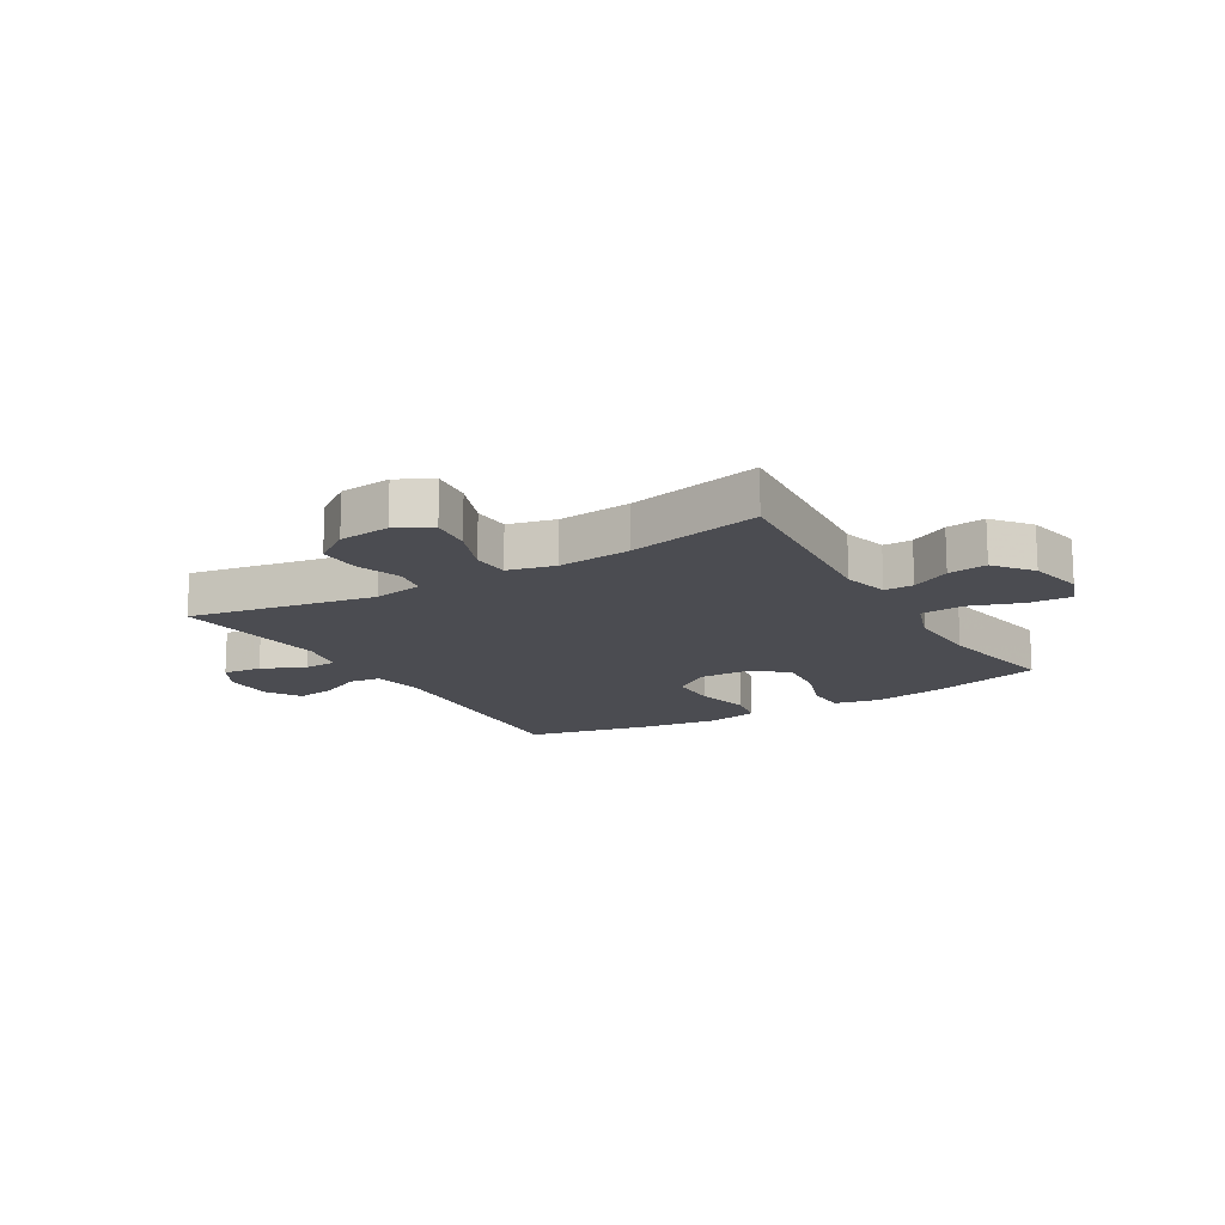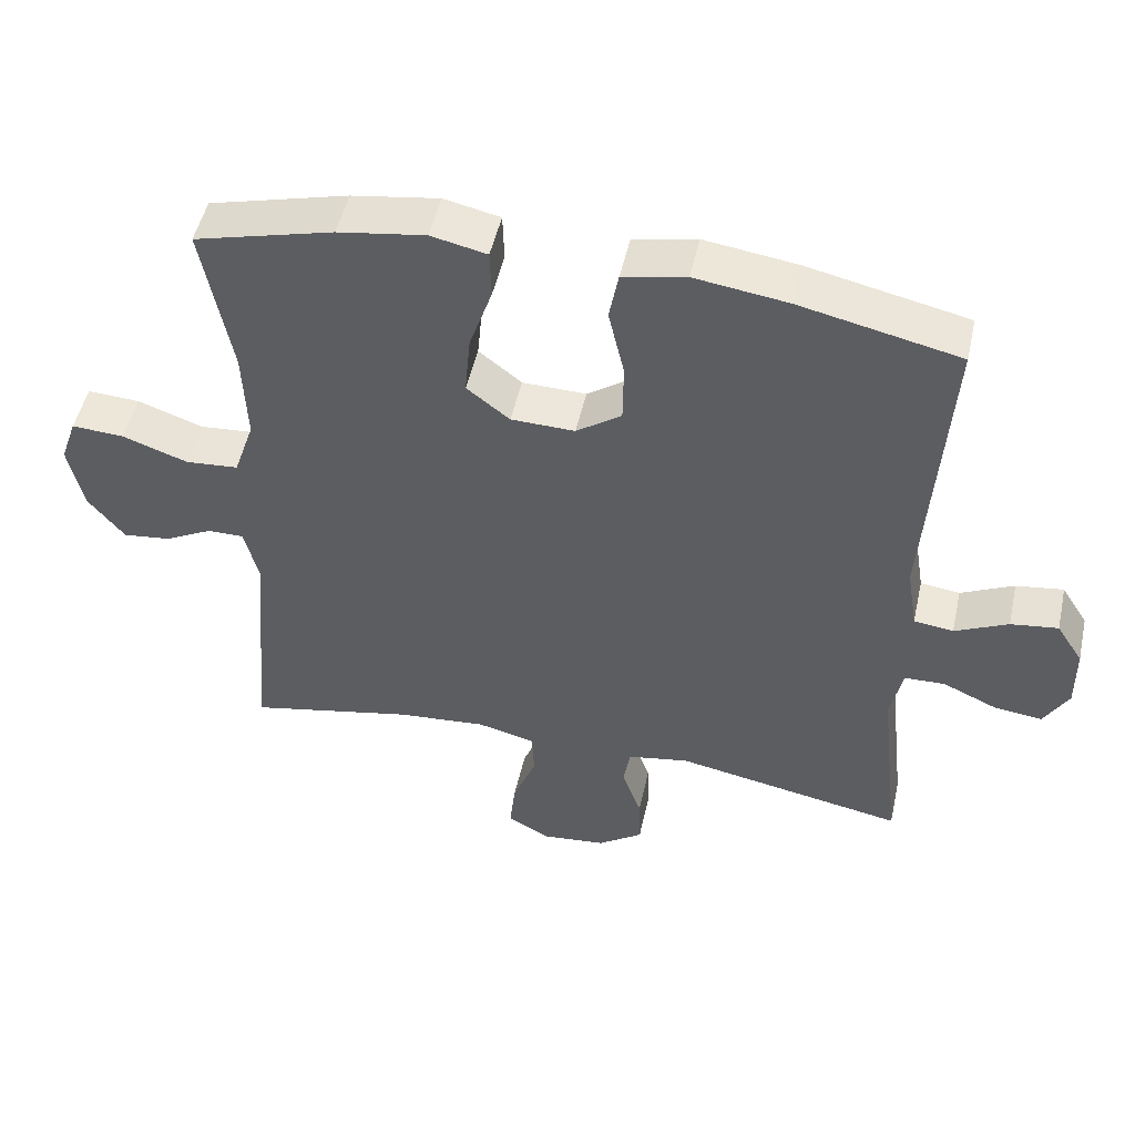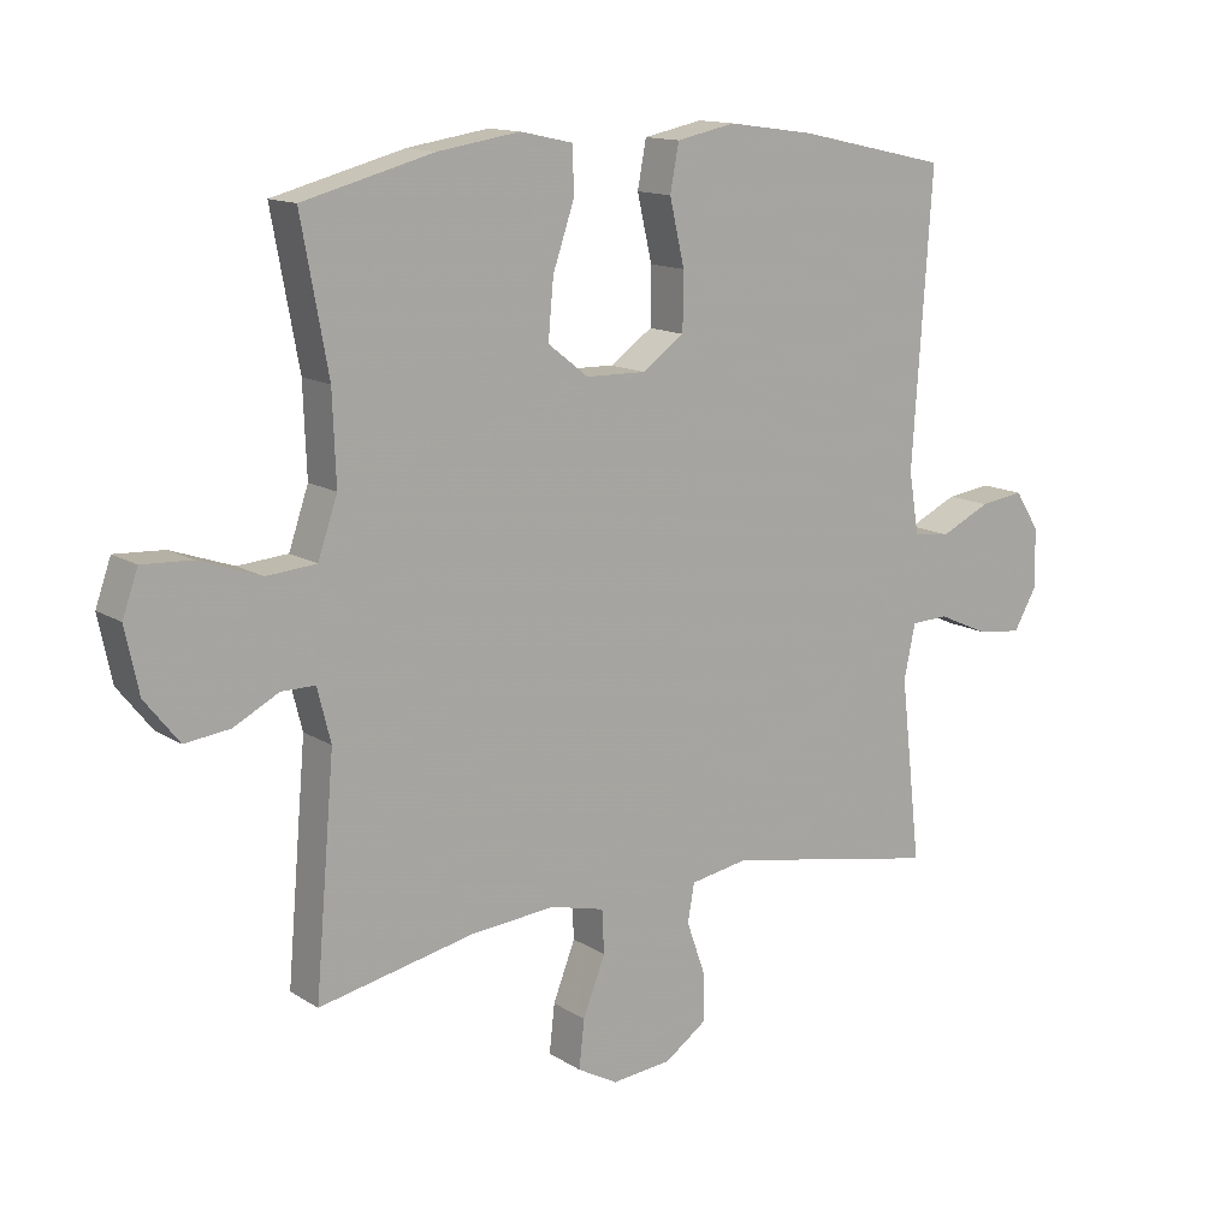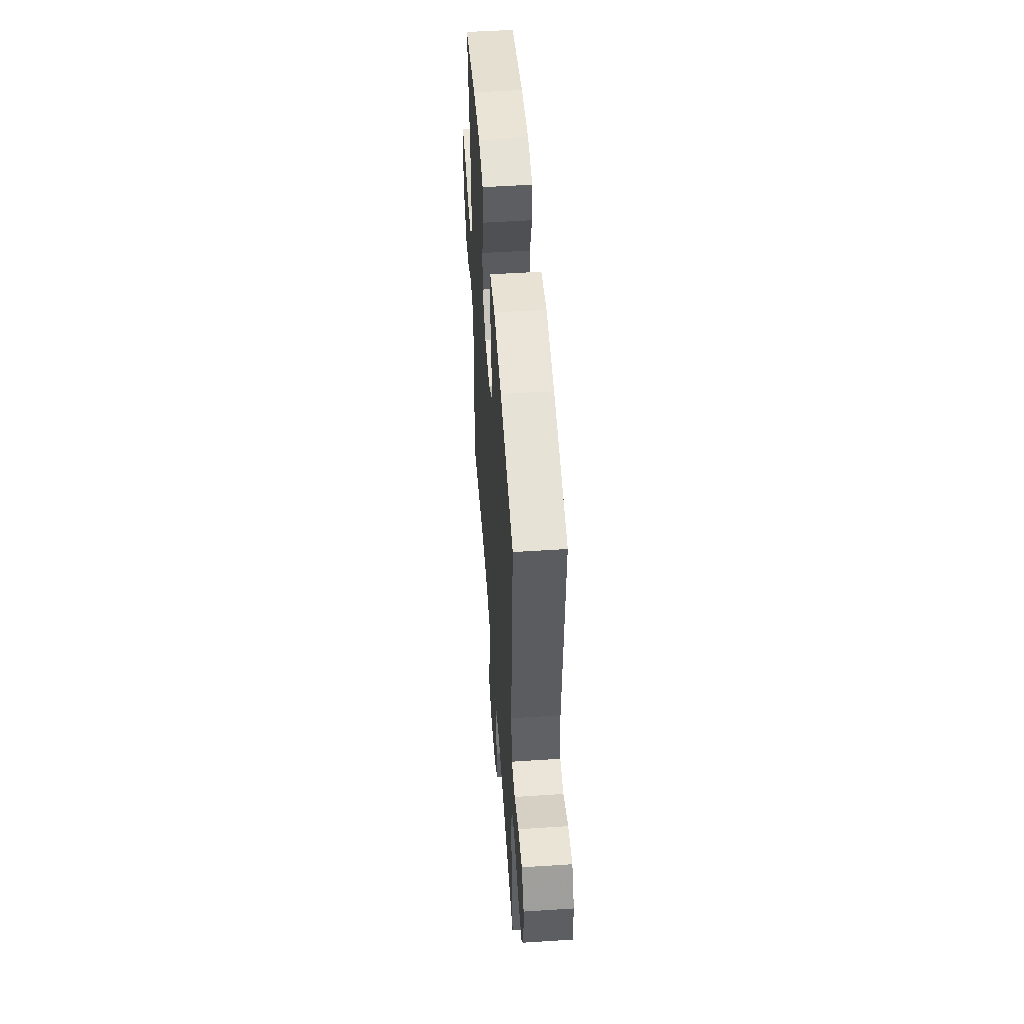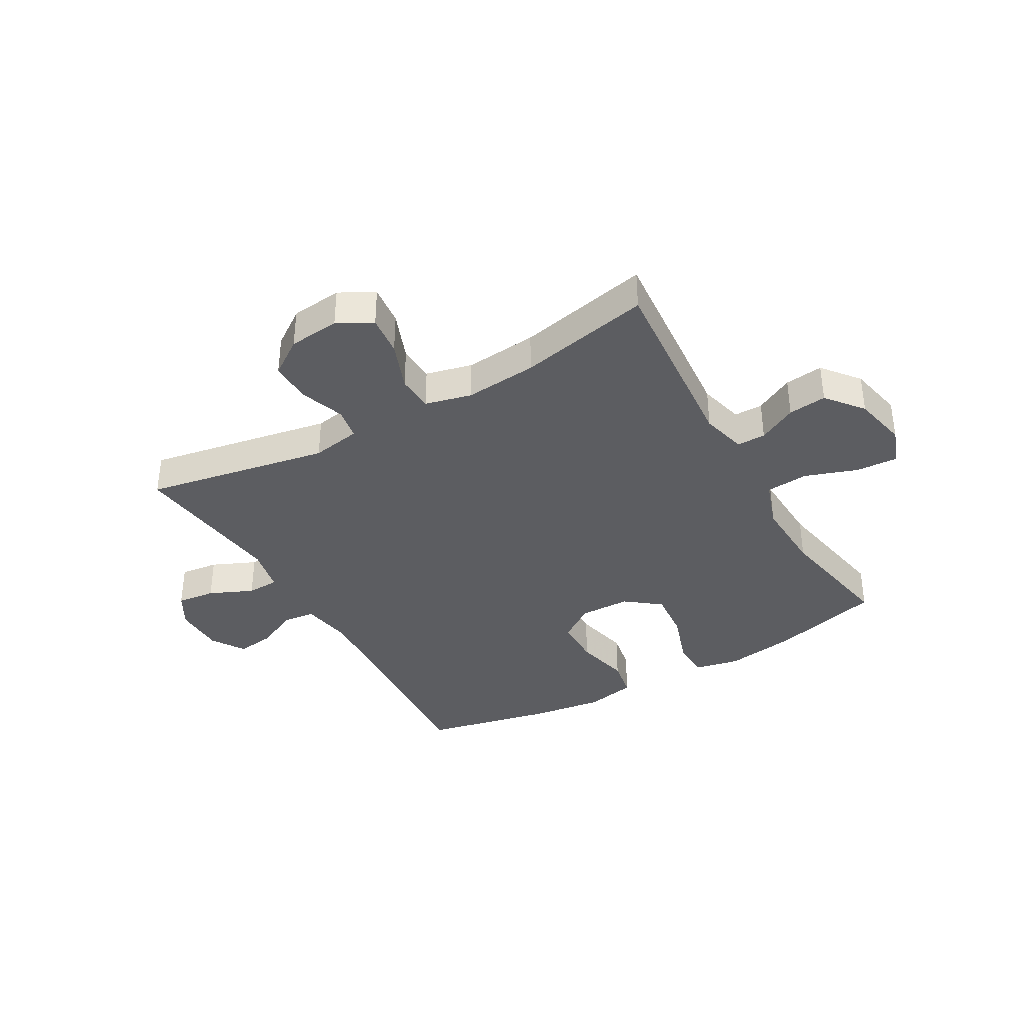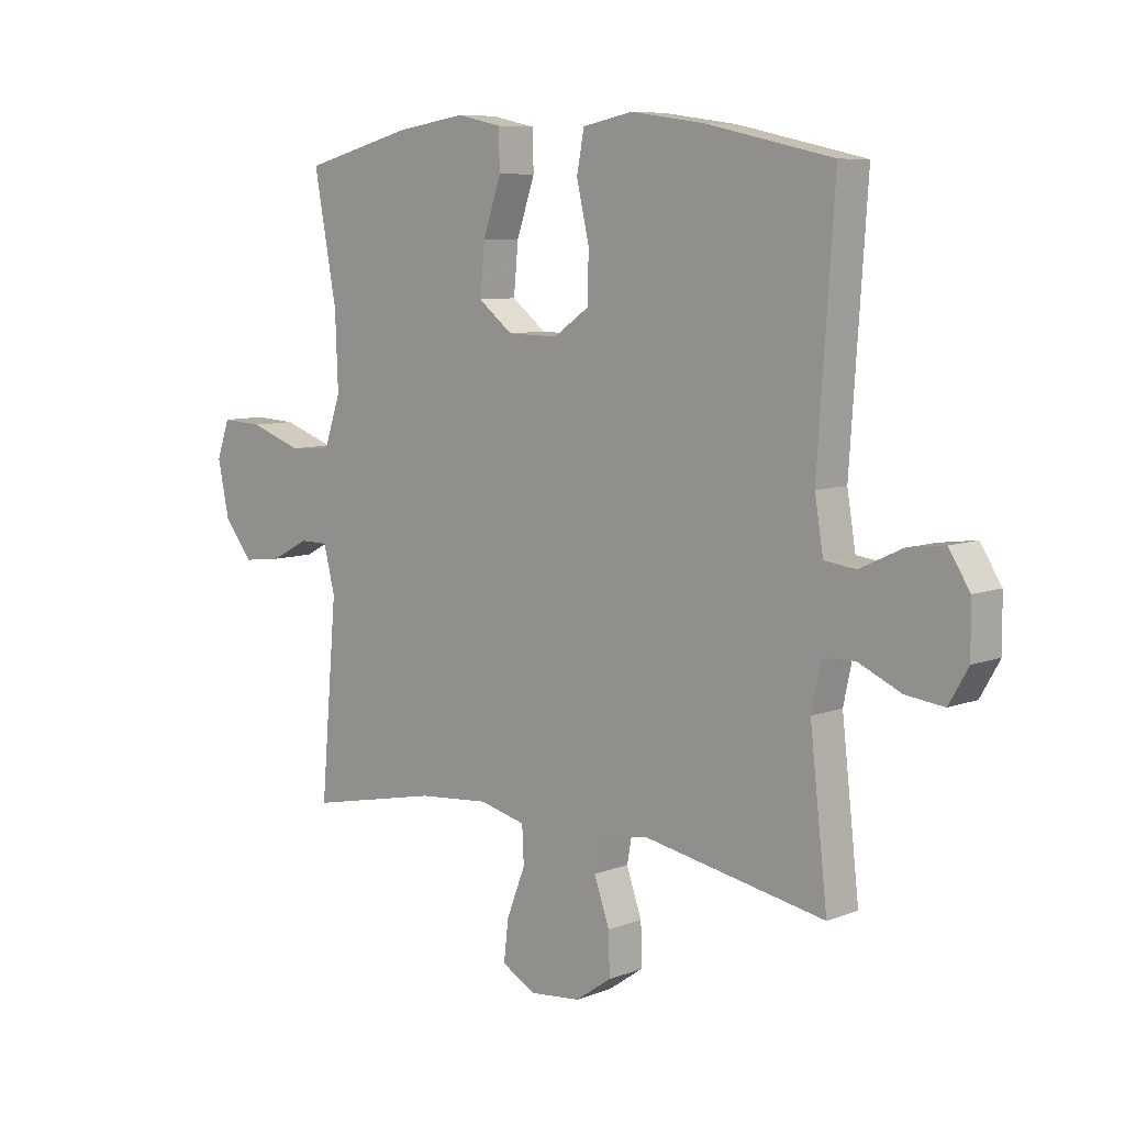
<metadata>
{"format":"obj","ext":"obj","renderer":"f3d","projection":"perspective","resolution":1024,"background":"white","views":[{"elev":-15.3,"azim":-149.2,"up":"+Y"},{"elev":50.0,"azim":12.5,"up":"+Z"},{"elev":13.6,"azim":-36.1,"up":"+Z"},{"elev":51.8,"azim":86.0,"up":"+Z"},{"elev":-37.1,"azim":-150.1,"up":"+Y"},{"elev":7.9,"azim":43.2,"up":"+Z"}]}
</metadata>
<code>
v -0.5 0.07 0.5
v -0.306 0.07 0.551
v -0.184 0.07 0.57
v -0.106 0.07 0.553
v -0.104 0.07 0.485
v -0.136 0.07 0.391
v -0.144 0.07 0.305
v -0.084 0.07 0.258
v 0.005 0.07 0.256
v 0.068 0.07 0.3
v 0.069 0.07 0.384
v 0.047 0.07 0.48
v 0.06 0.07 0.549
v 0.148 0.07 0.567
v 0.277 0.07 0.549
v 0.5 0.07 0.5
v 0.471 0.07 0.073
v 0.486 0.07 -0.018
v 0.541 0.07 -0.025
v 0.615 0.07 0.01
v 0.681 0.07 0.019
v 0.718 0.07 -0.039
v 0.719 0.07 -0.128
v 0.685 0.07 -0.187
v 0.618 0.07 -0.179
v 0.542 0.07 -0.145
v 0.486 0.07 -0.147
v 0.469 0.07 -0.227
v 0.5 0.07 -0.5
v 0.179 0.07 -0.44
v 0.093 0.07 -0.455
v 0.083 0.07 -0.511
v 0.11 0.07 -0.588
v 0.112 0.07 -0.661
v 0.049 0.07 -0.705
v -0.04 0.07 -0.714
v -0.1 0.07 -0.681
v -0.092 0.07 -0.61
v -0.059 0.07 -0.525
v -0.062 0.07 -0.461
v -0.143 0.07 -0.441
v -0.269 0.07 -0.452
v -0.5 0.07 -0.5
v -0.471 0.07 -0.163
v -0.491 0.07 -0.084
v -0.541 0.07 -0.084
v -0.608 0.07 -0.119
v -0.675 0.07 -0.127
v -0.726 0.07 -0.063
v -0.746 0.07 0.032
v -0.723 0.07 0.097
v -0.65 0.07 0.093
v -0.558 0.07 0.061
v -0.484 0.07 0.067
v -0.455 0.07 0.152
v -0.46 0.07 0.283
v -0.5 0 0.5
v -0.306 0 0.551
v -0.184 0 0.57
v -0.106 0 0.553
v -0.104 0 0.485
v -0.136 0 0.391
v -0.144 0 0.305
v -0.084 0 0.258
v 0.005 0 0.256
v 0.068 0 0.3
v 0.069 0 0.384
v 0.047 0 0.48
v 0.06 0 0.549
v 0.148 0 0.567
v 0.277 0 0.549
v 0.5 0 0.5
v 0.471 0 0.073
v 0.486 0 -0.018
v 0.541 0 -0.025
v 0.615 0 0.01
v 0.681 0 0.019
v 0.718 0 -0.039
v 0.719 0 -0.128
v 0.685 0 -0.187
v 0.618 0 -0.179
v 0.542 0 -0.145
v 0.486 0 -0.147
v 0.469 0 -0.227
v 0.5 0 -0.5
v 0.179 0 -0.44
v 0.093 0 -0.455
v 0.083 0 -0.511
v 0.11 0 -0.588
v 0.112 0 -0.661
v 0.049 0 -0.705
v -0.04 0 -0.714
v -0.1 0 -0.681
v -0.092 0 -0.61
v -0.059 0 -0.525
v -0.062 0 -0.461
v -0.143 0 -0.441
v -0.269 0 -0.452
v -0.5 0 -0.5
v -0.471 0 -0.163
v -0.491 0 -0.084
v -0.541 0 -0.084
v -0.608 0 -0.119
v -0.675 0 -0.127
v -0.726 0 -0.063
v -0.746 0 0.032
v -0.723 0 0.097
v -0.65 0 0.093
v -0.558 0 0.061
v -0.484 0 0.067
v -0.455 0 0.152
v -0.46 0 0.283
f 50 51 52 53
f 50 53 54
f 49 50 54
f 46 47 48 49
f 45 46 49 54
f 44 45 54 55
f 42 43 44
f 41 42 44 55
f 36 37 38 39
f 36 39 40
f 35 36 40
f 32 33 34 35
f 32 35 40
f 31 32 40
f 30 31 40 41
f 28 29 30
f 27 28 30 41
f 23 24 25 26
f 23 26 27
f 22 23 27
f 19 20 21 22
f 19 22 27
f 18 19 27 41
f 14 15 16 17
f 11 12 13 14
f 10 11 14 17
f 9 10 17 18
f 3 4 5 6
f 3 6 7
f 56 1 2 3
f 56 3 7
f 55 56 7 8
f 18 41 55
f 8 9 18 55
f 109 108 107 106
f 110 109 106
f 110 106 105
f 105 104 103 102
f 110 105 102 101
f 111 110 101 100
f 100 99 98
f 111 100 98 97
f 95 94 93 92
f 96 95 92
f 96 92 91
f 91 90 89 88
f 96 91 88
f 96 88 87
f 97 96 87 86
f 86 85 84
f 97 86 84 83
f 82 81 80 79
f 83 82 79
f 83 79 78
f 78 77 76 75
f 83 78 75
f 97 83 75 74
f 73 72 71 70
f 70 69 68 67
f 73 70 67 66
f 74 73 66 65
f 62 61 60 59
f 63 62 59
f 59 58 57 112
f 63 59 112
f 64 63 112 111
f 111 97 74
f 111 74 65 64
f 1 57 58 2
f 2 58 59 3
f 3 59 60 4
f 4 60 61 5
f 5 61 62 6
f 6 62 63 7
f 7 63 64 8
f 8 64 65 9
f 9 65 66 10
f 10 66 67 11
f 11 67 68 12
f 12 68 69 13
f 13 69 70 14
f 14 70 71 15
f 15 71 72 16
f 16 72 73 17
f 17 73 74 18
f 18 74 75 19
f 19 75 76 20
f 20 76 77 21
f 21 77 78 22
f 22 78 79 23
f 23 79 80 24
f 24 80 81 25
f 25 81 82 26
f 26 82 83 27
f 27 83 84 28
f 28 84 85 29
f 29 85 86 30
f 30 86 87 31
f 31 87 88 32
f 32 88 89 33
f 33 89 90 34
f 34 90 91 35
f 35 91 92 36
f 36 92 93 37
f 37 93 94 38
f 38 94 95 39
f 39 95 96 40
f 40 96 97 41
f 41 97 98 42
f 42 98 99 43
f 43 99 100 44
f 44 100 101 45
f 45 101 102 46
f 46 102 103 47
f 47 103 104 48
f 48 104 105 49
f 49 105 106 50
f 50 106 107 51
f 51 107 108 52
f 52 108 109 53
f 53 109 110 54
f 54 110 111 55
f 55 111 112 56
f 56 112 57 1

</code>
